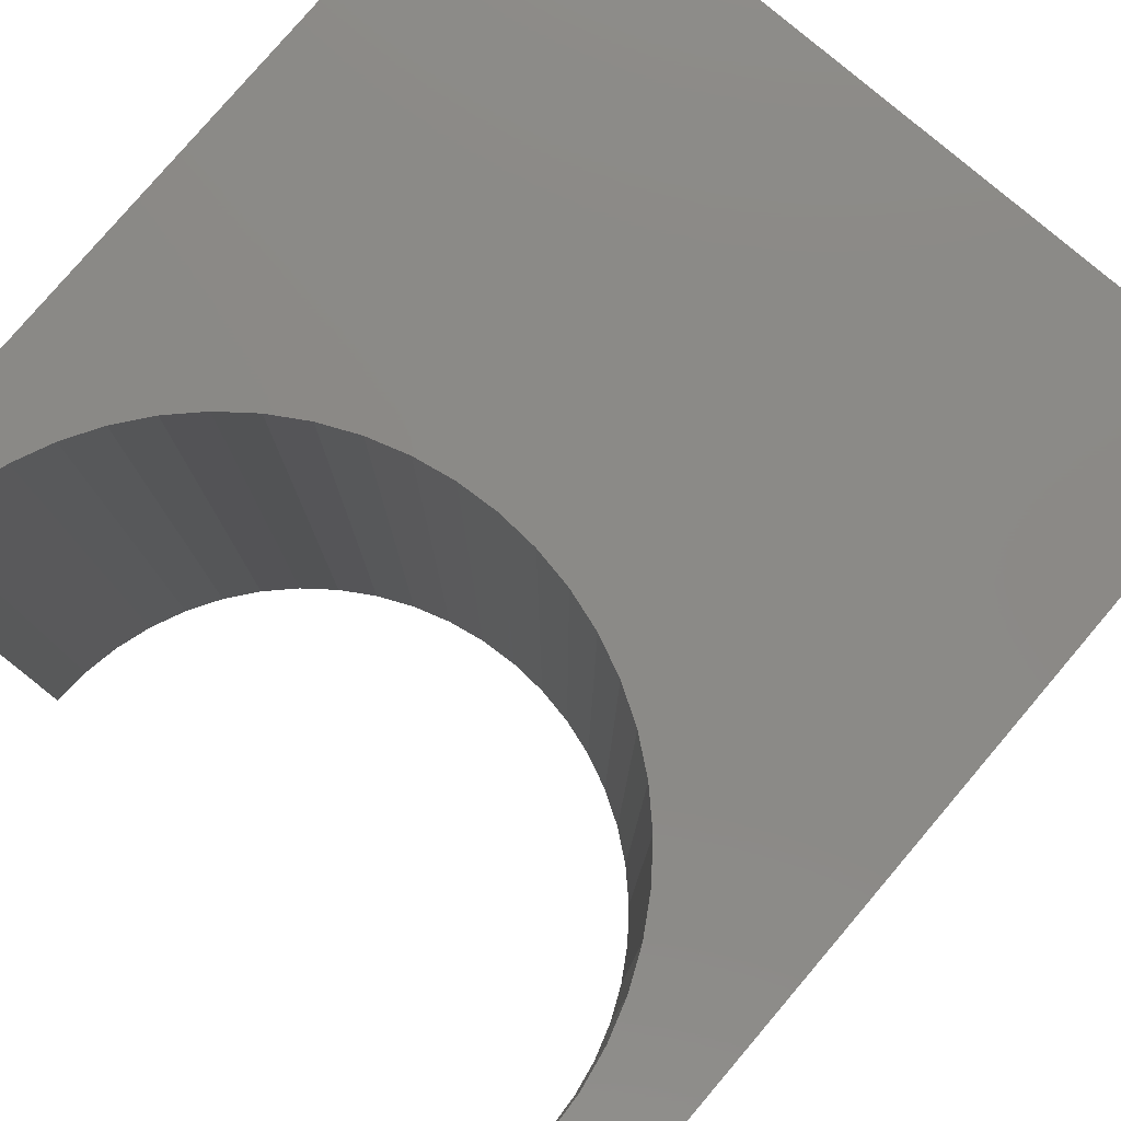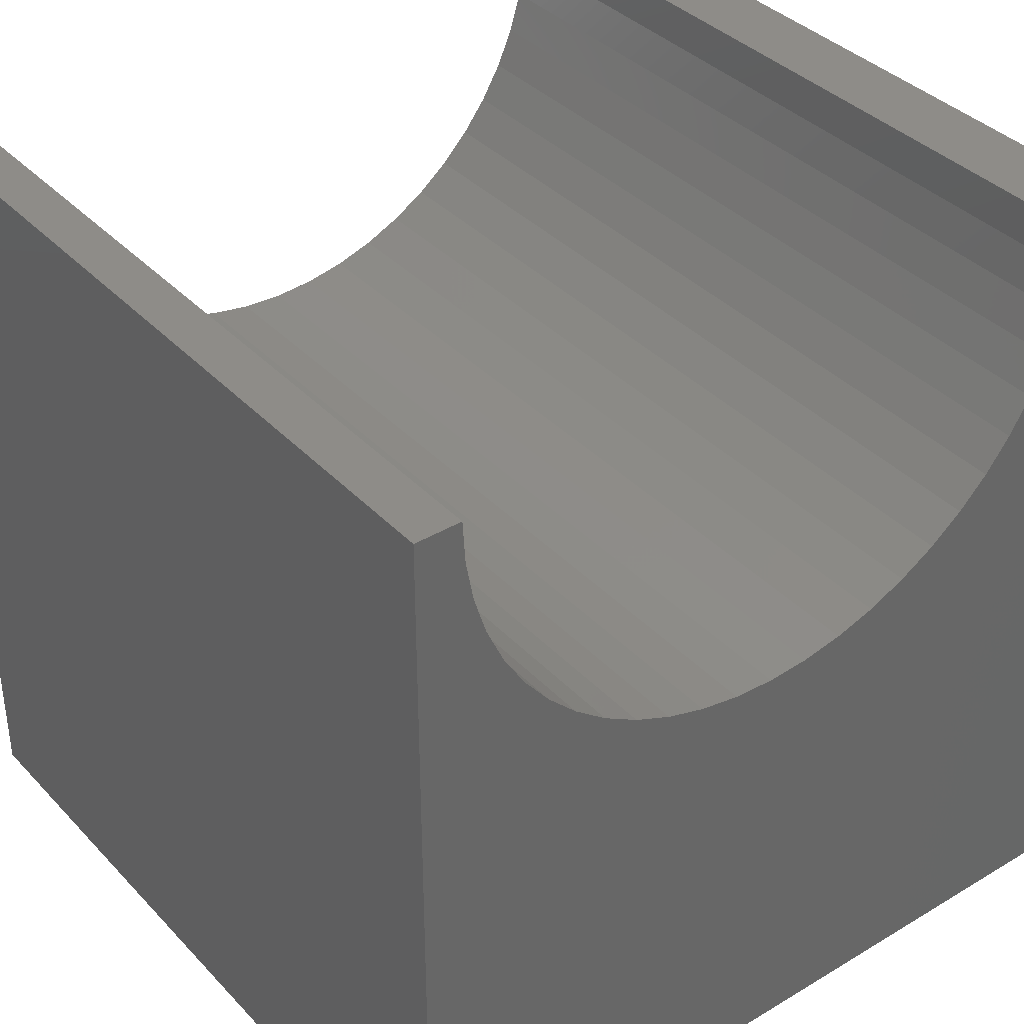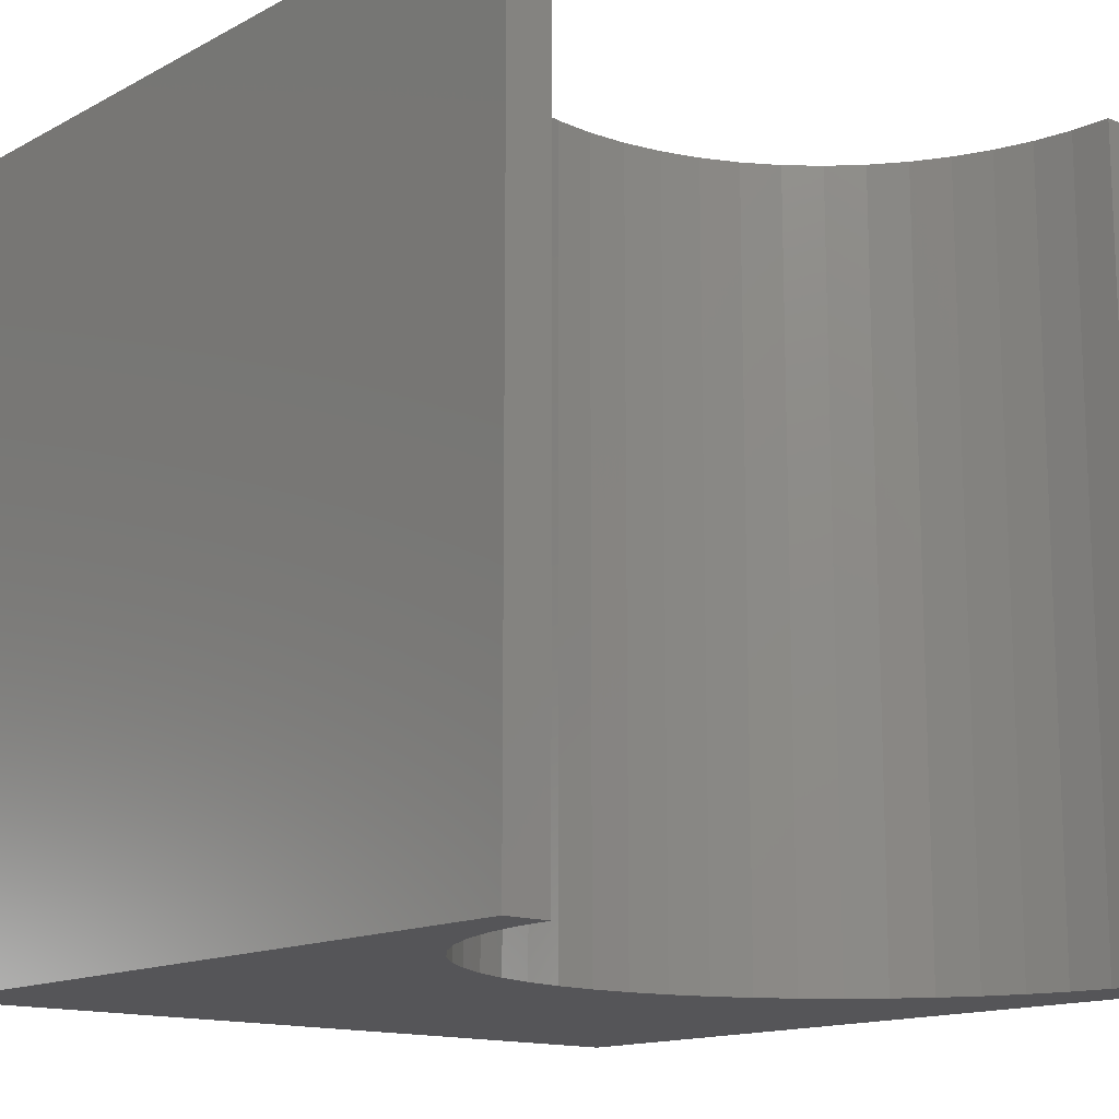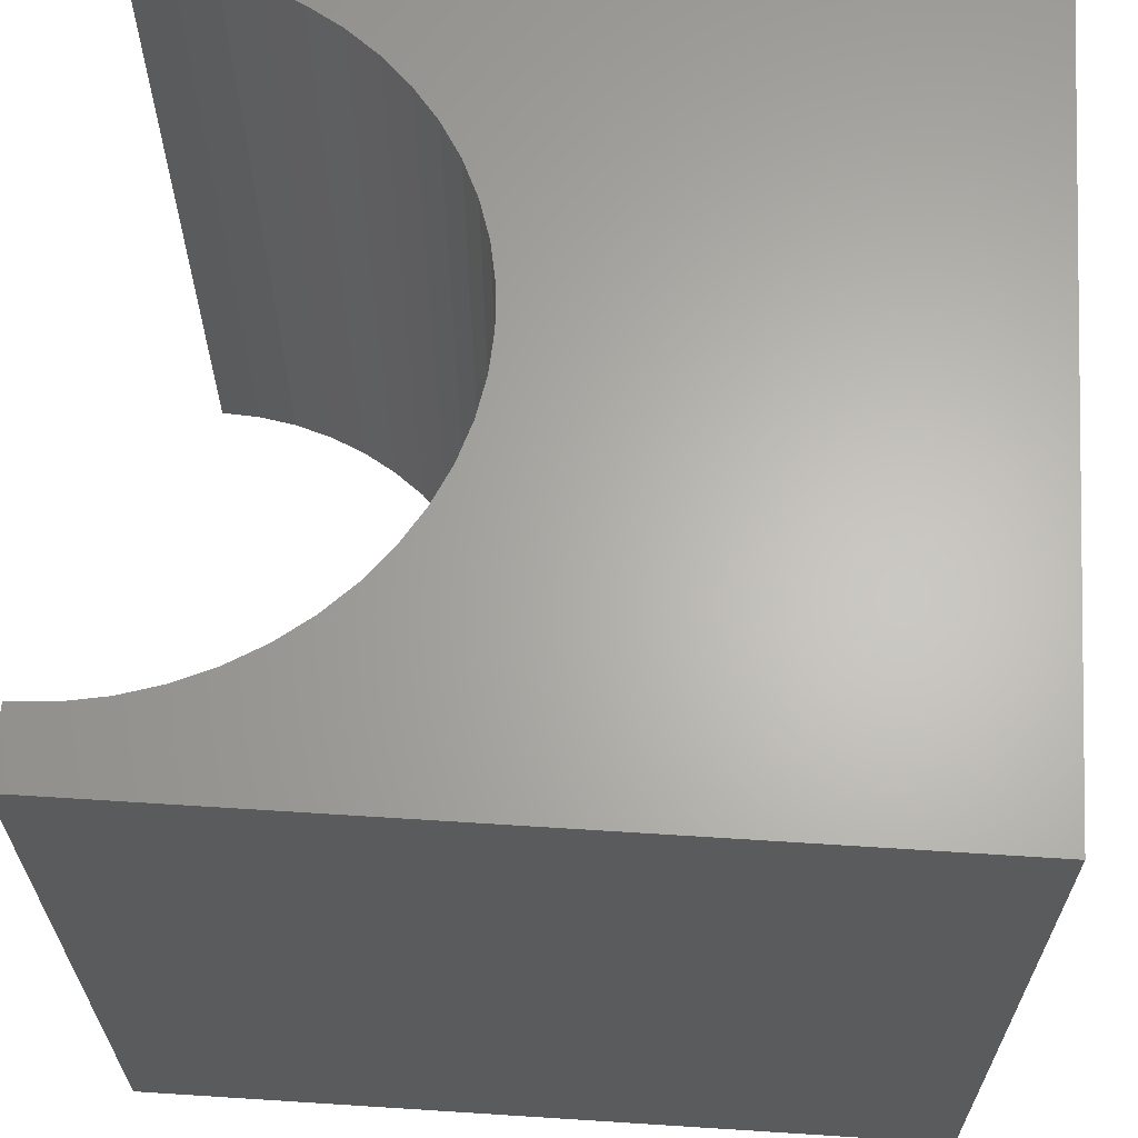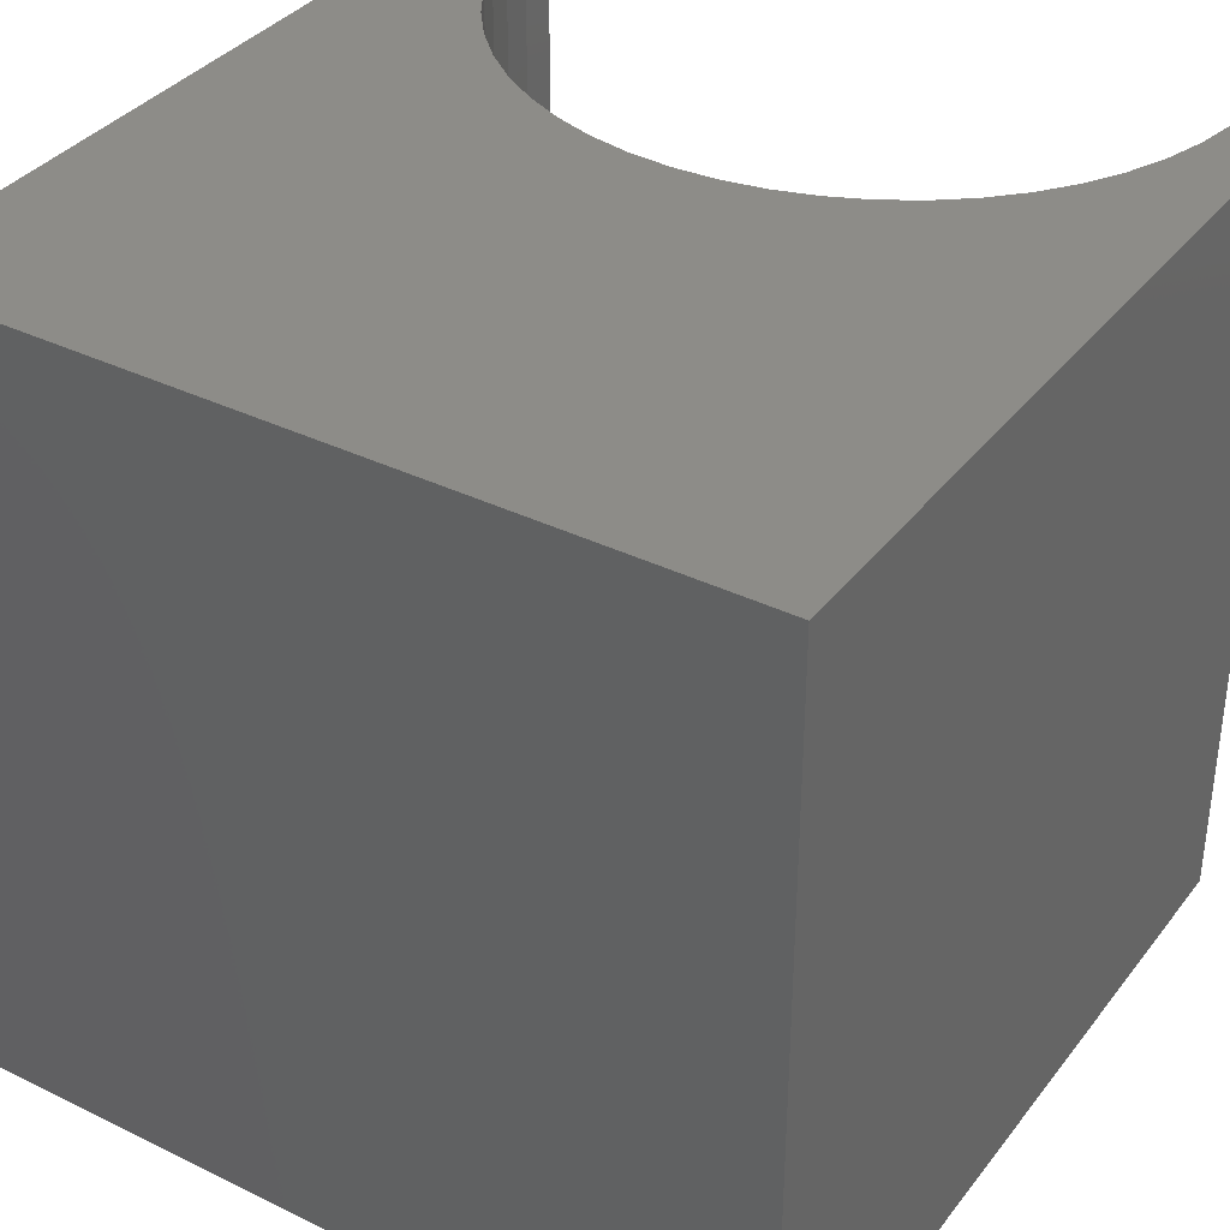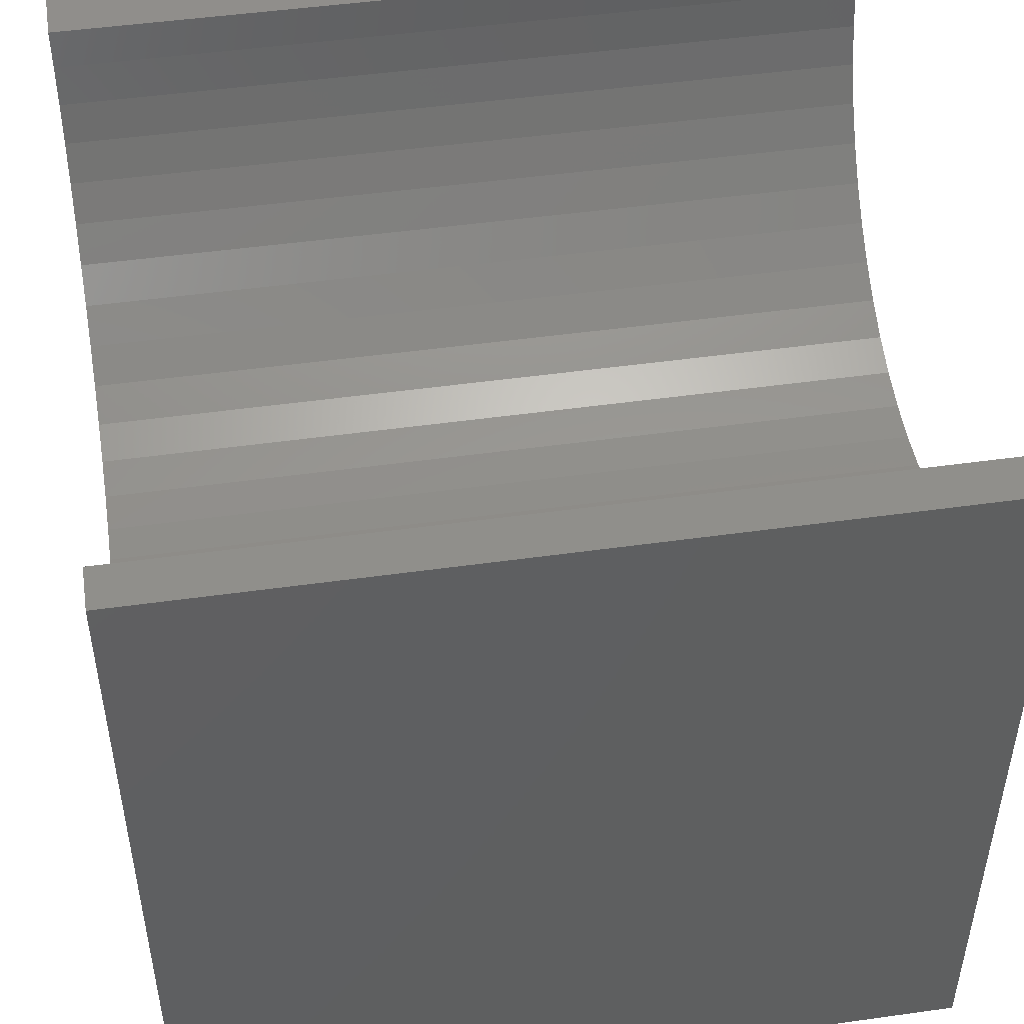
<metadata>
{"format":"stl","ext":"stl","renderer":"f3d","projection":"perspective","resolution":1024,"background":"white","views":[{"elev":79.4,"azim":40.4,"up":"+Y"},{"elev":37.5,"azim":-37.5,"up":"+Z"},{"elev":-14.2,"azim":-40.9,"up":"+Y"},{"elev":64.4,"azim":93.7,"up":"+Y"},{"elev":36.2,"azim":-147.4,"up":"+Y"},{"elev":48.5,"azim":-98.9,"up":"+Z"}]}
</metadata>
<code>
# stl→obj: 62 verts, 120 faces
v 0.571 10 10
v 0 10 10
v 0.571 0 10
v 0 0 10
v 0 10 0
v 0 0 0
v 9.088 0 10
v 10 0 10
v 9.088 10 10
v 10 10 10
v 10 10 0
v 10 0 0
v 9.057 10 9.487
v 2.006 10 6.812
v 2.41 10 6.495
v 8.017 10 7.176
v 8.334 10 7.581
v 1.059 10 8.021
v 1.325 10 7.581
v 1.642 10 7.176
v 5.849 10 5.865
v 6.34 10 6.018
v 6.809 10 6.229
v 8.6 10 8.021
v 8.811 10 8.49
v 8.964 10 8.981
v 0.6021 10 9.487
v 0.6948 10 8.981
v 0.8478 10 8.49
v 2.851 10 6.229
v 3.32 10 6.018
v 3.81 10 5.865
v 7.249 10 6.495
v 7.654 10 6.812
v 4.316 10 5.772
v 4.83 10 5.741
v 5.343 10 5.772
v 9.057 0 9.487
v 8.964 0 8.981
v 8.811 0 8.49
v 8.6 0 8.021
v 8.334 0 7.581
v 8.017 0 7.176
v 7.654 0 6.812
v 2.851 0 6.229
v 2.41 0 6.495
v 2.006 0 6.812
v 7.249 0 6.495
v 6.809 0 6.229
v 6.34 0 6.018
v 1.642 0 7.176
v 1.325 0 7.581
v 1.059 0 8.021
v 5.849 0 5.865
v 5.343 0 5.772
v 4.83 0 5.741
v 4.316 0 5.772
v 0.8478 0 8.49
v 0.6948 0 8.981
v 0.6021 0 9.487
v 3.81 0 5.865
v 3.32 0 6.018
f 1 2 3
f 3 2 4
f 2 5 4
f 4 5 6
f 7 8 9
f 9 8 10
f 11 10 12
f 12 10 8
f 5 11 6
f 6 11 12
f 13 9 10
f 14 15 5
f 11 16 17
f 18 19 5
f 5 19 20
f 5 20 14
f 21 22 11
f 11 22 23
f 17 24 11
f 11 24 25
f 11 25 10
f 10 25 26
f 10 26 13
f 1 27 2
f 2 27 28
f 2 28 5
f 5 28 29
f 5 29 18
f 15 30 5
f 5 30 31
f 5 31 32
f 23 33 11
f 11 33 34
f 11 34 16
f 32 35 5
f 5 35 36
f 5 36 11
f 11 36 37
f 11 37 21
f 7 38 8
f 8 38 39
f 8 39 12
f 12 39 40
f 12 40 41
f 41 42 12
f 12 42 43
f 12 43 44
f 45 46 6
f 6 46 47
f 44 48 12
f 12 48 49
f 12 49 50
f 47 51 6
f 6 51 52
f 6 52 53
f 50 54 12
f 12 54 55
f 12 55 6
f 6 55 56
f 6 56 57
f 53 58 6
f 6 58 59
f 6 59 4
f 4 59 60
f 4 60 3
f 57 61 6
f 6 61 62
f 6 62 45
f 7 9 13
f 7 13 38
f 38 13 26
f 38 26 39
f 39 26 25
f 39 25 40
f 40 25 24
f 40 24 41
f 41 24 17
f 41 17 42
f 42 17 16
f 42 16 43
f 43 16 34
f 43 34 44
f 44 34 33
f 44 33 48
f 48 33 23
f 48 23 49
f 49 23 22
f 49 22 50
f 50 22 21
f 50 21 54
f 54 21 37
f 54 37 55
f 55 37 36
f 55 36 56
f 56 36 35
f 56 35 57
f 57 35 32
f 57 32 61
f 61 32 31
f 61 31 62
f 62 31 30
f 62 30 45
f 45 30 15
f 45 15 46
f 46 15 14
f 46 14 47
f 47 14 20
f 47 20 51
f 51 20 19
f 51 19 52
f 52 19 18
f 52 18 53
f 53 18 29
f 53 29 58
f 58 29 28
f 58 28 59
f 59 28 27
f 59 27 60
f 60 27 1
f 60 1 3

</code>
